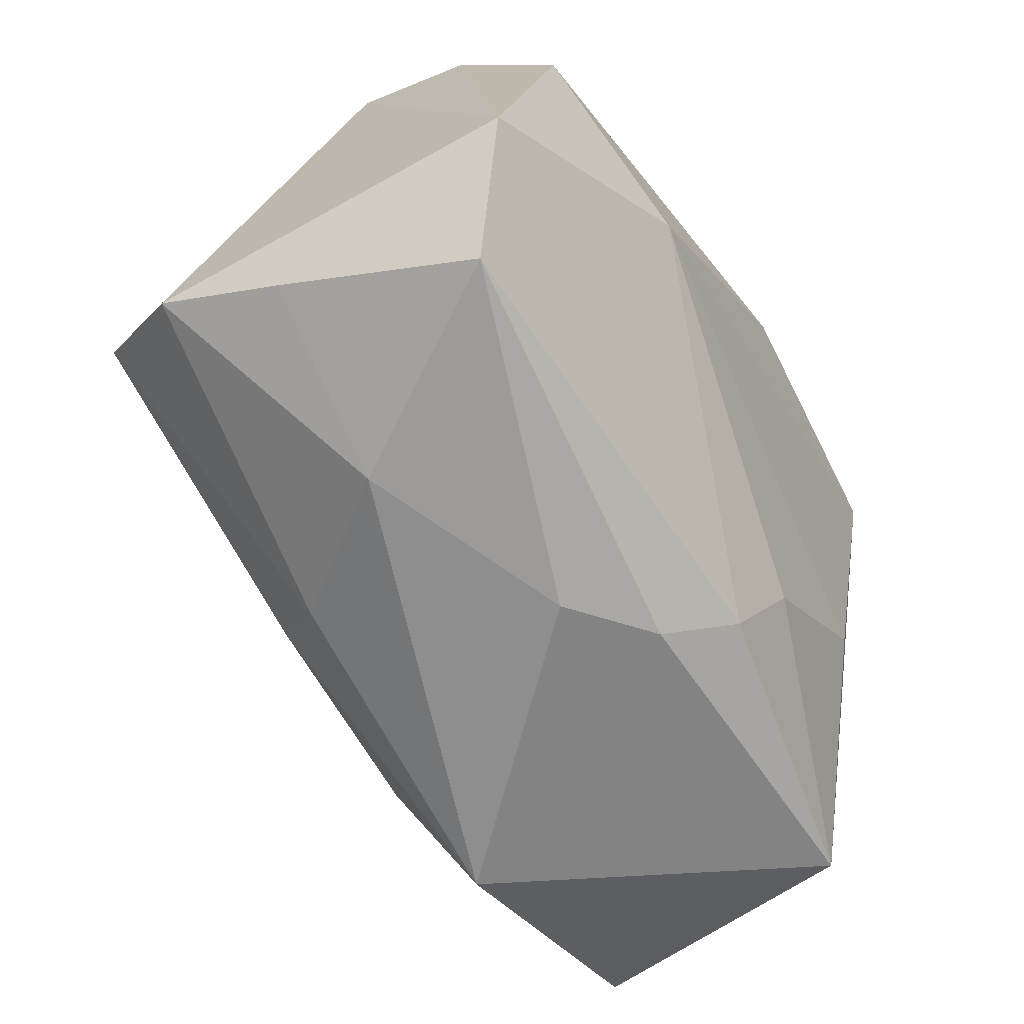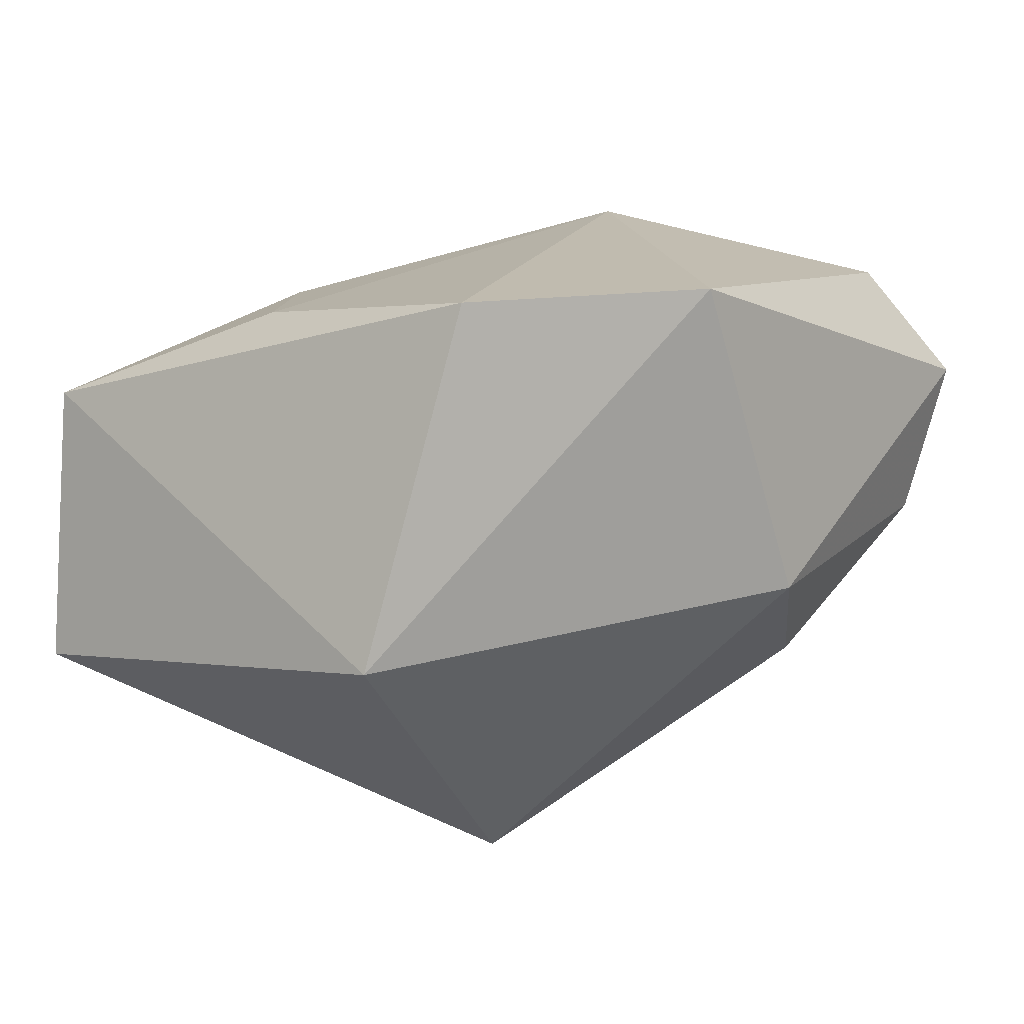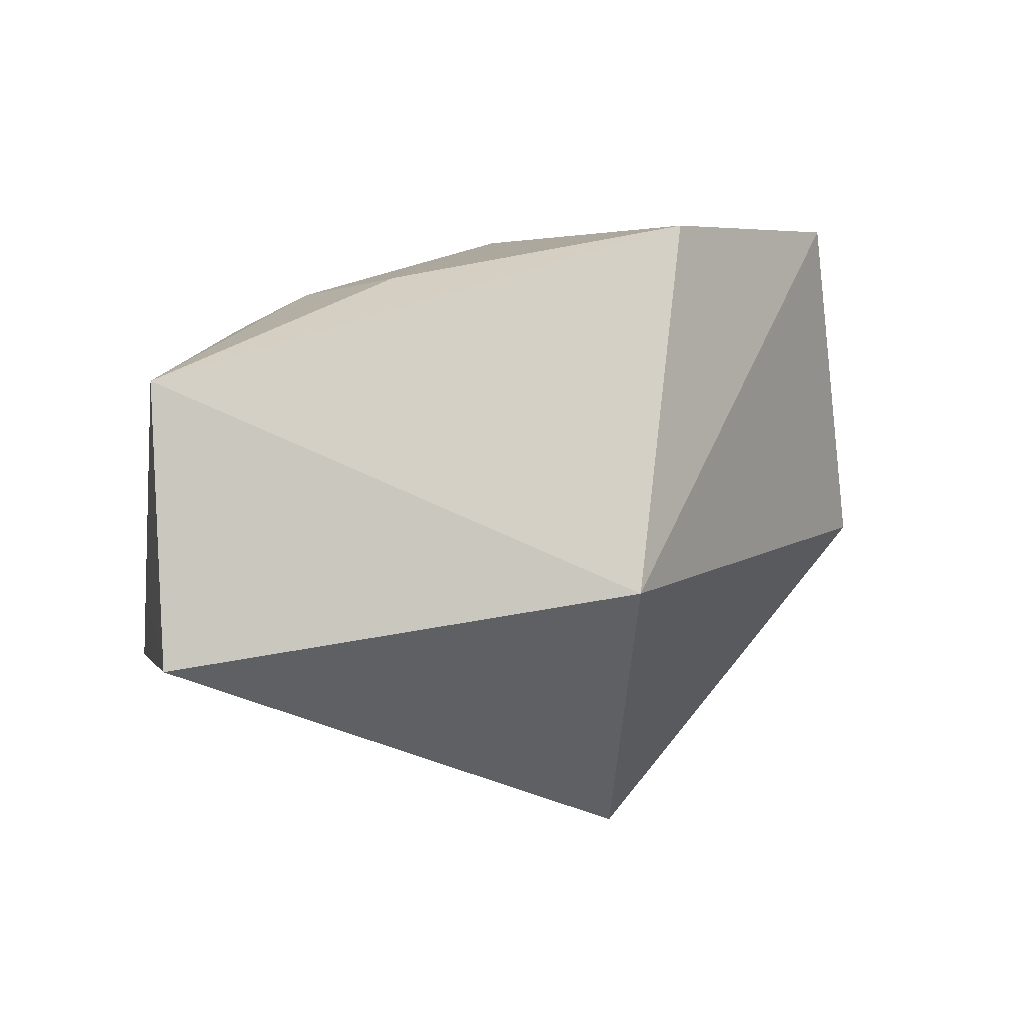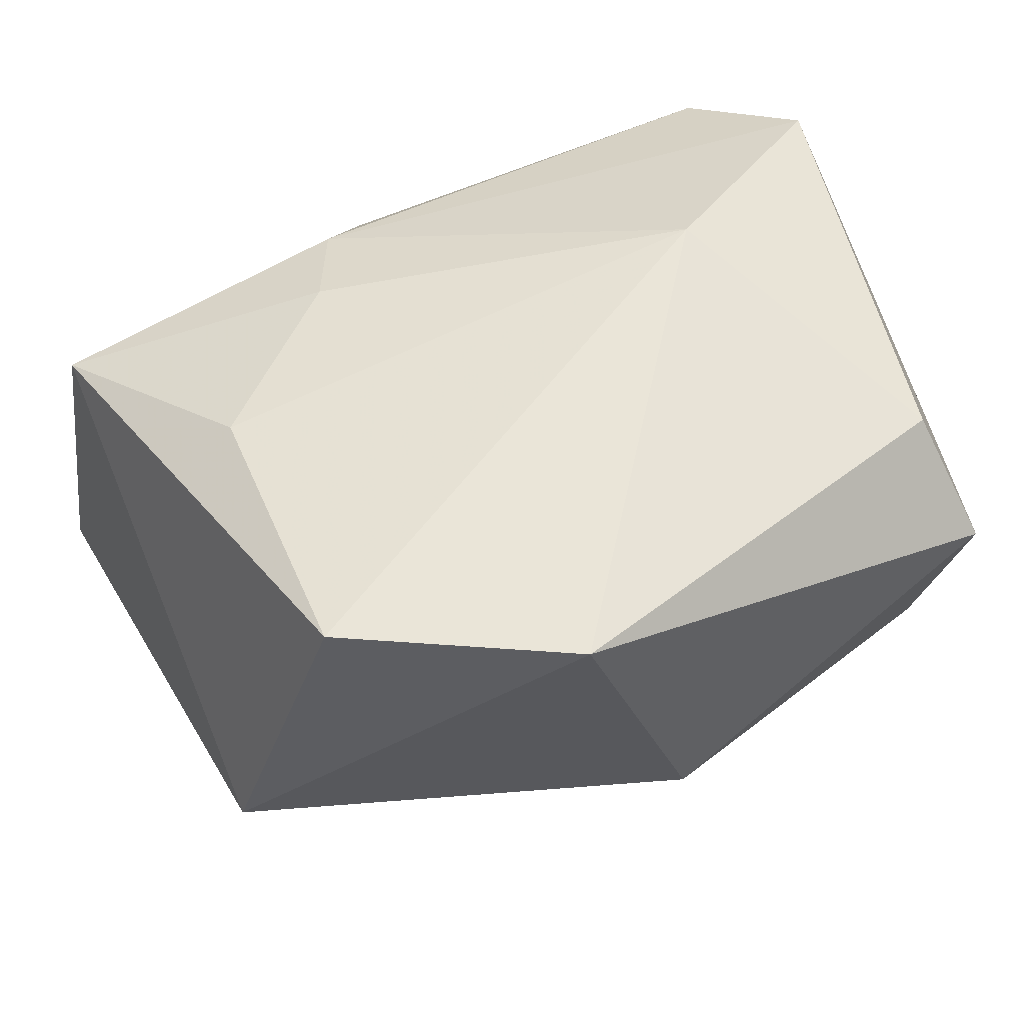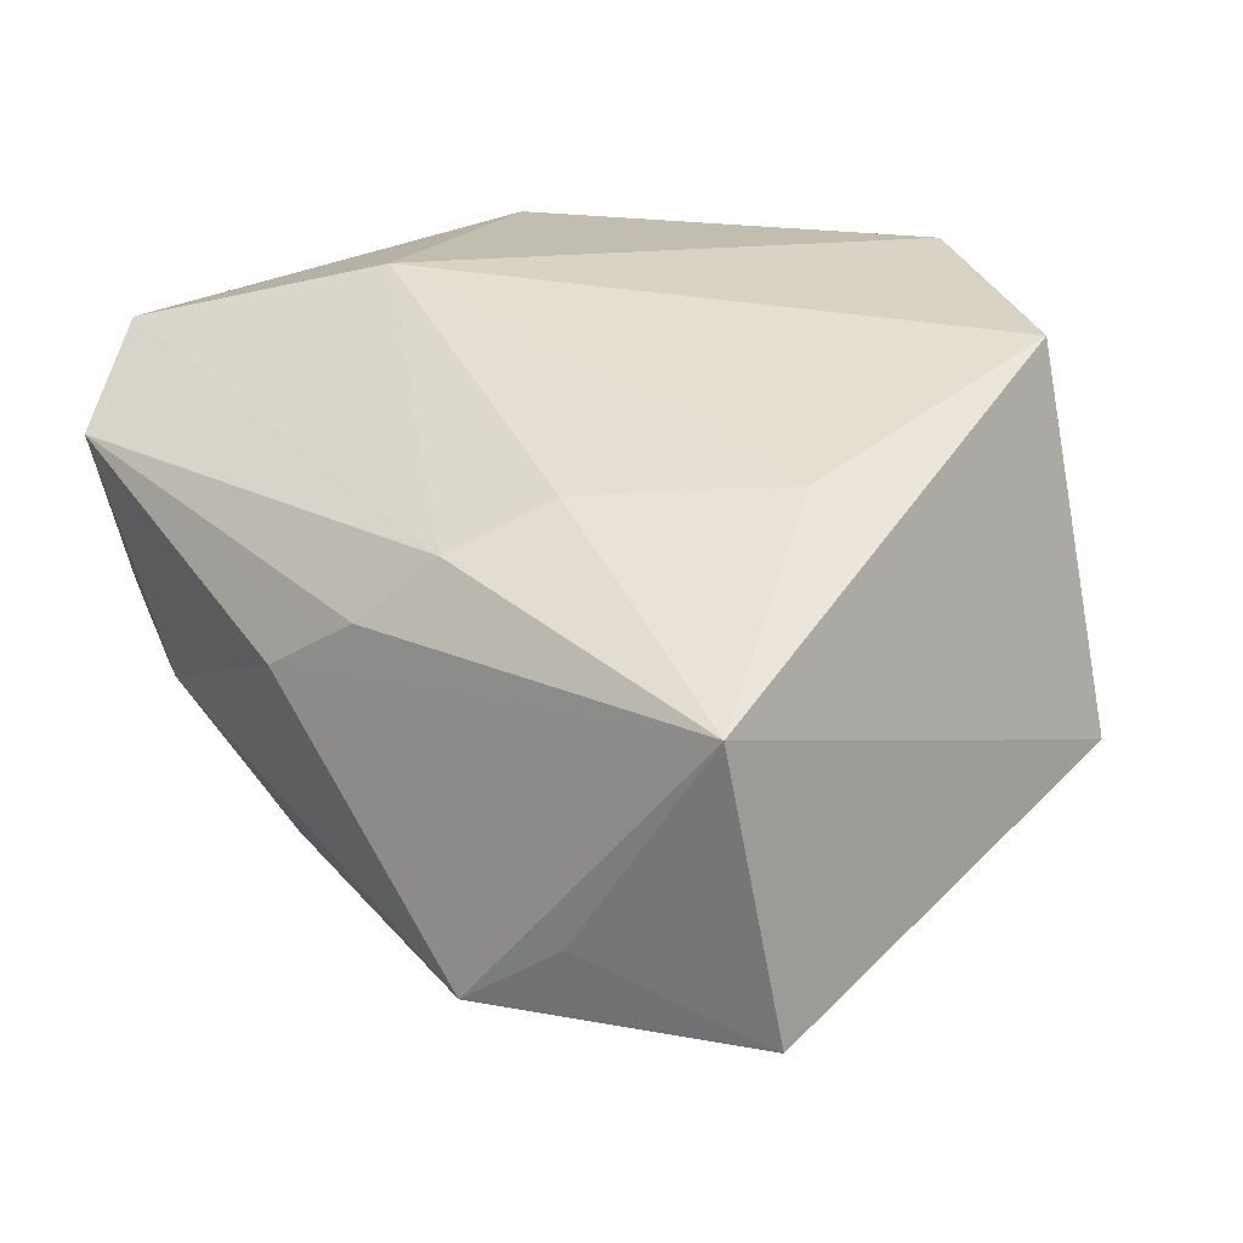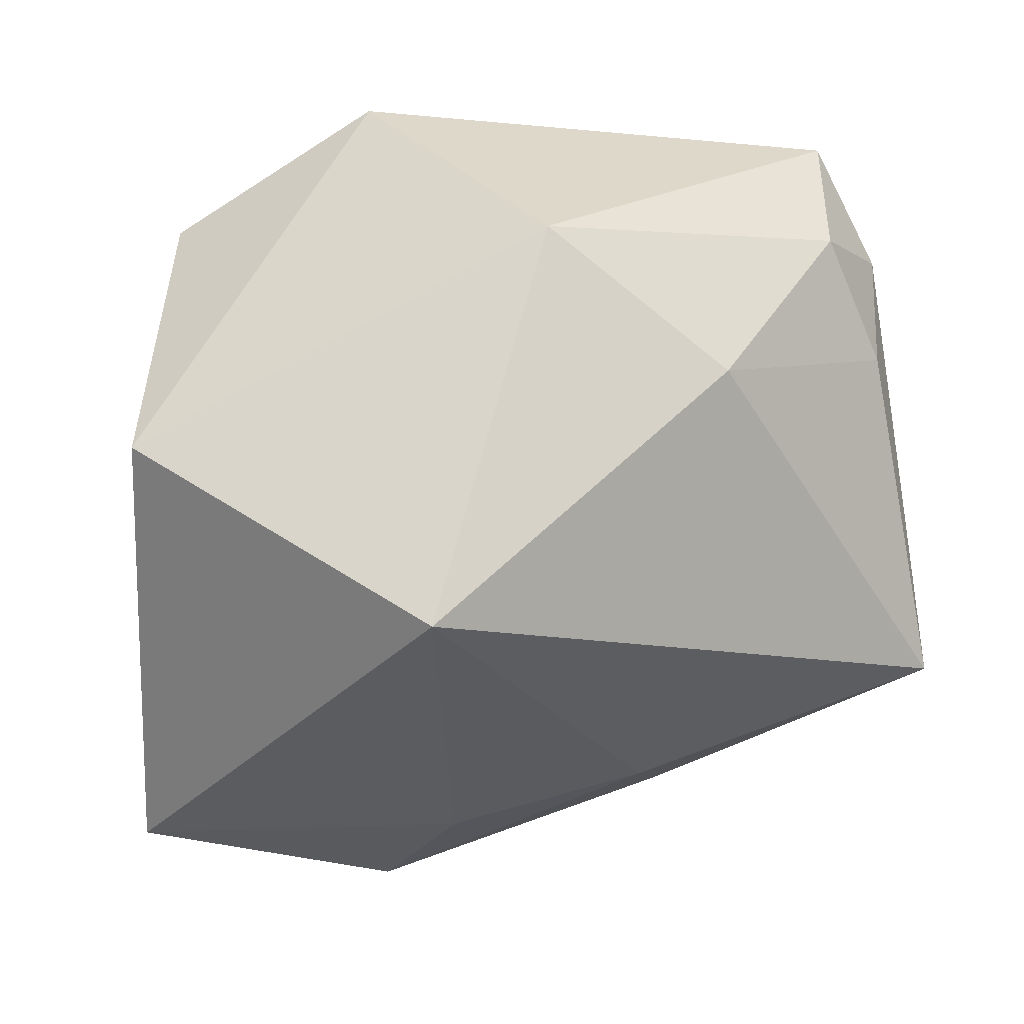
<metadata>
{"format":"obj","ext":"obj","renderer":"f3d","projection":"perspective","resolution":1024,"background":"white","views":[{"elev":-64.4,"azim":-61.1,"up":"+Y"},{"elev":16.0,"azim":134.8,"up":"+Z"},{"elev":5.1,"azim":101.2,"up":"+Z"},{"elev":58.7,"azim":155.9,"up":"+Z"},{"elev":28.3,"azim":46.1,"up":"+Z"},{"elev":38.9,"azim":163.7,"up":"+Y"}]}
</metadata>
<code>
v -0.03253 0.02087 0.02077
v 0.02844 -0.00506 0.02126
v 0.04371 -0.02264 -0.01422
v 0.00862 0.0332 0.02593
v -0.03831 0.02095 0.001922
v -0.0398 -0.01853 -0.01596
v -0.02001 -0.005589 0.02593
v -0.03599 -0.01121 -0.02489
v -0.002659 -0.03354 0.004295
v -0.03083 0.02825 -0.003332
v 0.01443 -0.01771 0.01975
v -0.005844 -0.01918 -0.02351
v -0.0154 0.02472 -0.01657
v -0.03296 -0.02936 0.01313
v 0.0292 0.0221 0.02593
v -0.02038 -0.03061 -0.005089
v -0.0374 -0.02283 -0.004799
v -0.001386 0.03564 -0.004246
v 0.01343 -0.02207 -0.02233
v 0.03929 -0.02511 0.01184
v 0.01944 -0.03354 -0.01655
v 0.005365 -0.03111 0.01024
v 0.01756 0.01398 -0.03192
v -0.03522 0.02969 0.01107
v -0.04022 -0.01868 0.01882
v 0.01034 -0.02631 0.01614
v -0.03474 0.01679 -0.0087
v 0.03963 0.02008 -0.006554
v -0.009656 -0.02645 -0.01777
v 0.02789 -0.03009 -0.009317
f 19 12 23
f 21 12 19
f 23 3 19
f 19 3 21
f 29 12 21
f 21 16 29
f 29 16 6
f 28 3 23
f 20 28 15
f 3 28 20
f 6 16 17
f 17 16 14
f 7 1 25
f 25 17 14
f 25 1 24
f 6 17 25
f 23 13 18
f 18 28 23
f 21 20 9
f 9 16 21
f 14 16 9
f 21 3 30
f 30 20 21
f 3 20 30
f 7 25 26
f 26 25 14
f 6 25 5
f 5 25 24
f 8 27 13
f 8 13 23
f 6 5 8
f 8 5 27
f 23 12 8
f 8 29 6
f 12 29 8
f 13 27 10
f 24 18 10
f 10 18 13
f 10 5 24
f 27 5 10
f 15 28 4
f 28 18 4
f 7 15 4
f 4 18 24
f 4 1 7
f 24 1 4
f 7 26 11
f 11 26 20
f 14 9 22
f 22 26 14
f 22 9 20
f 20 26 22
f 2 20 15
f 2 11 20
f 2 15 7
f 7 11 2

</code>
